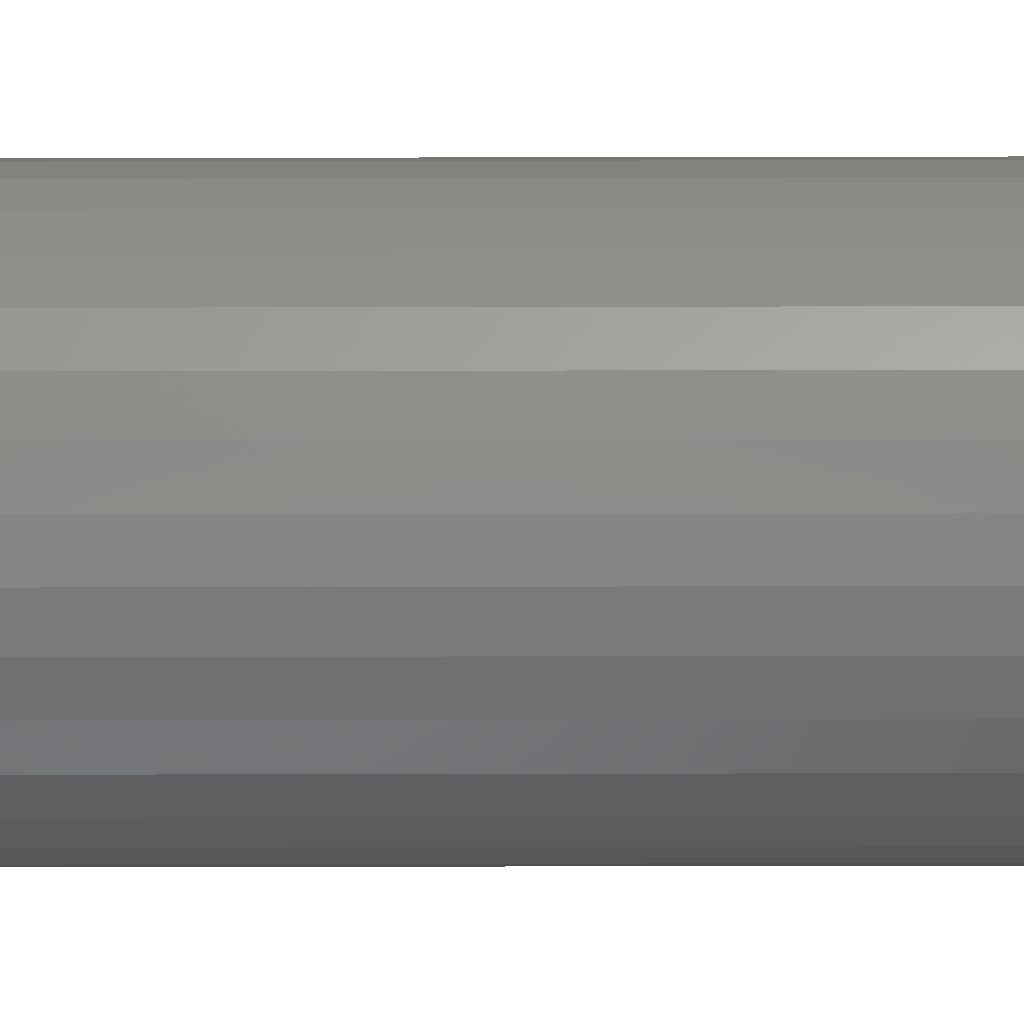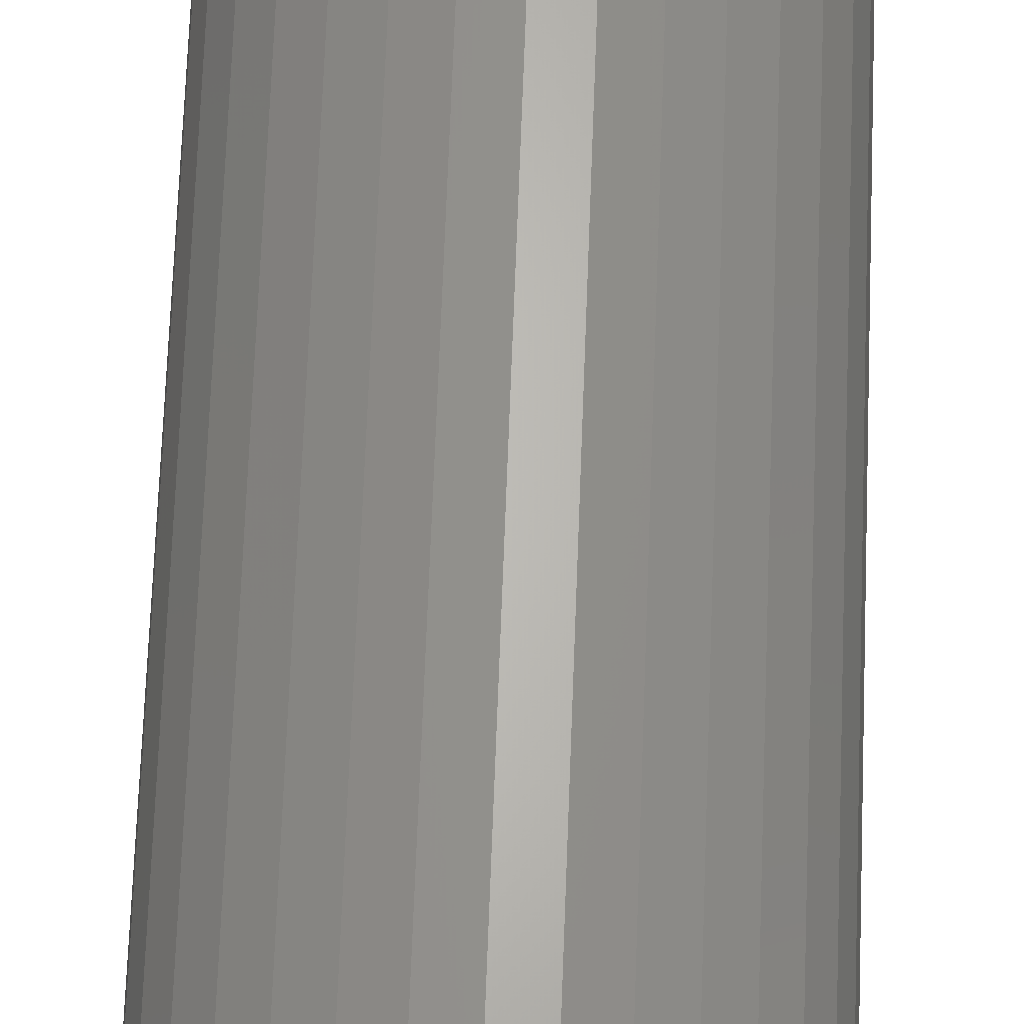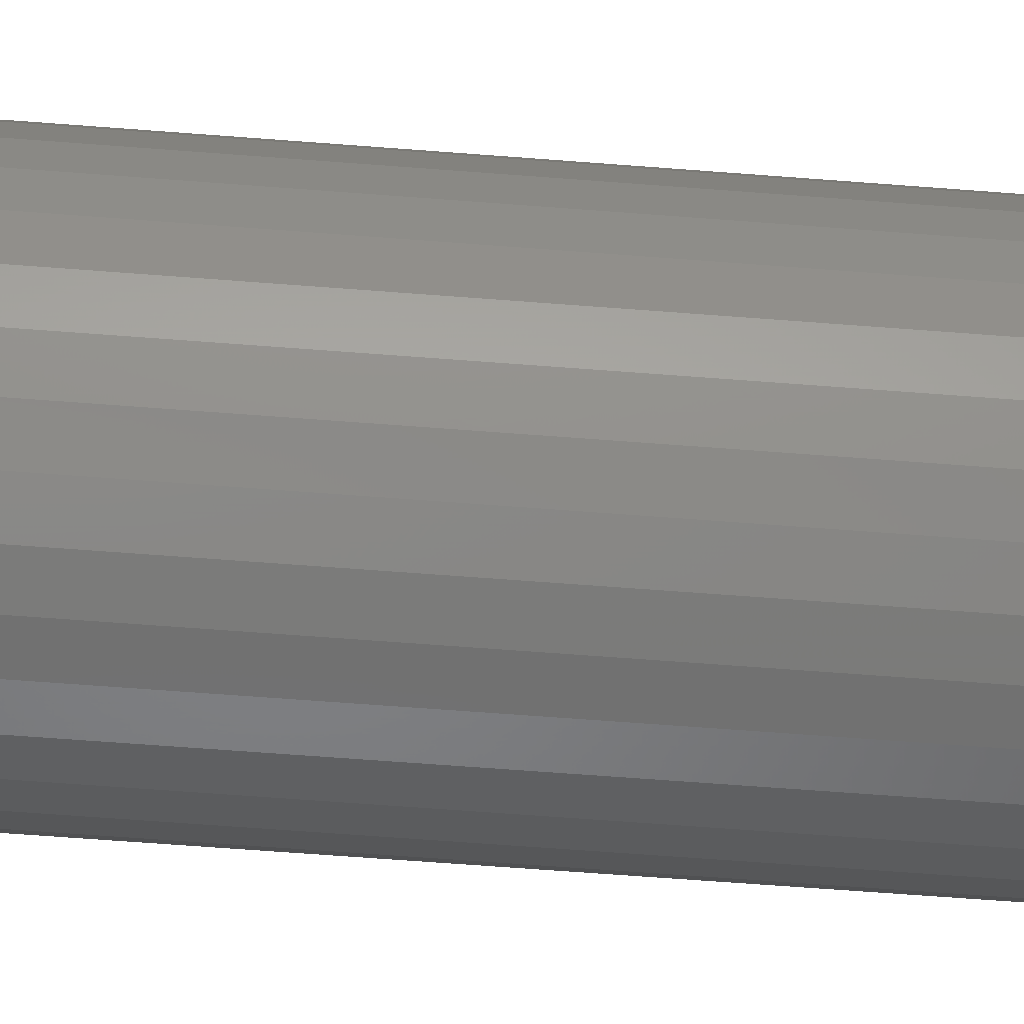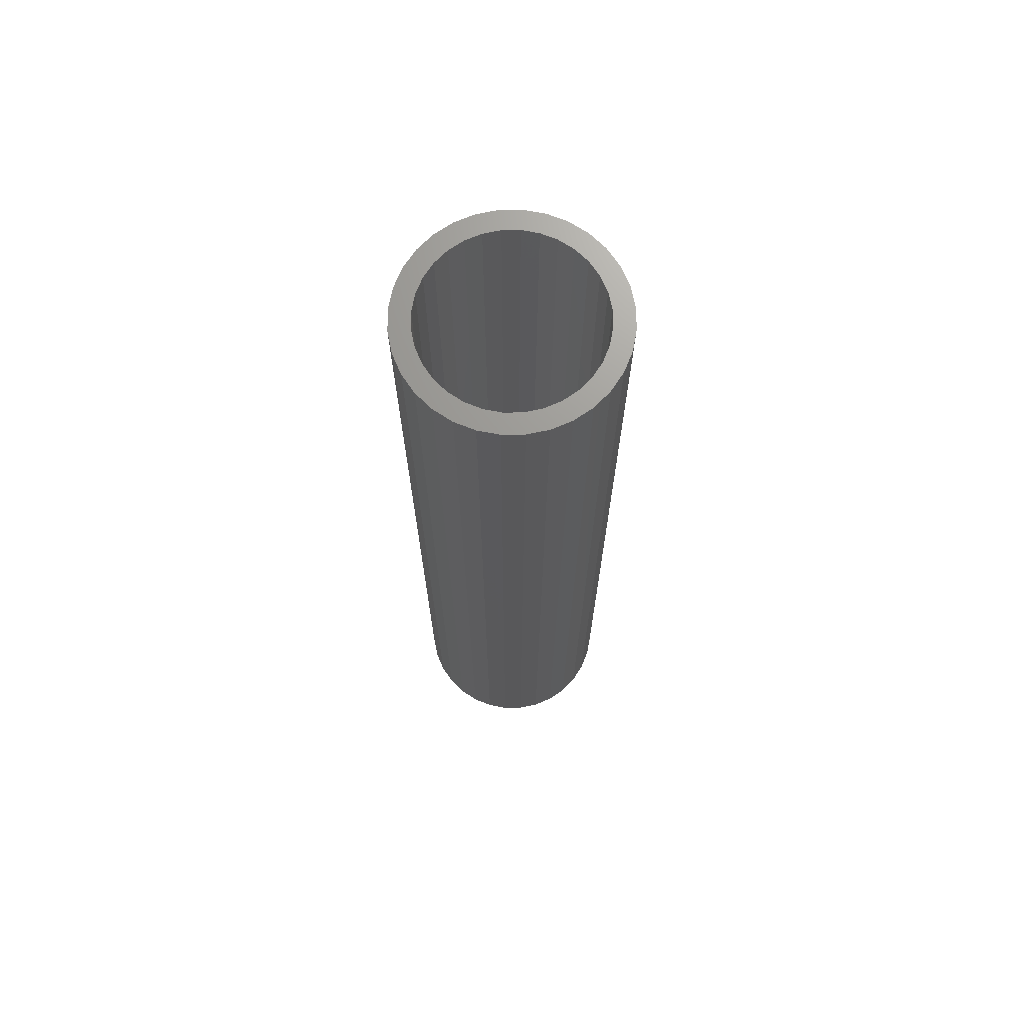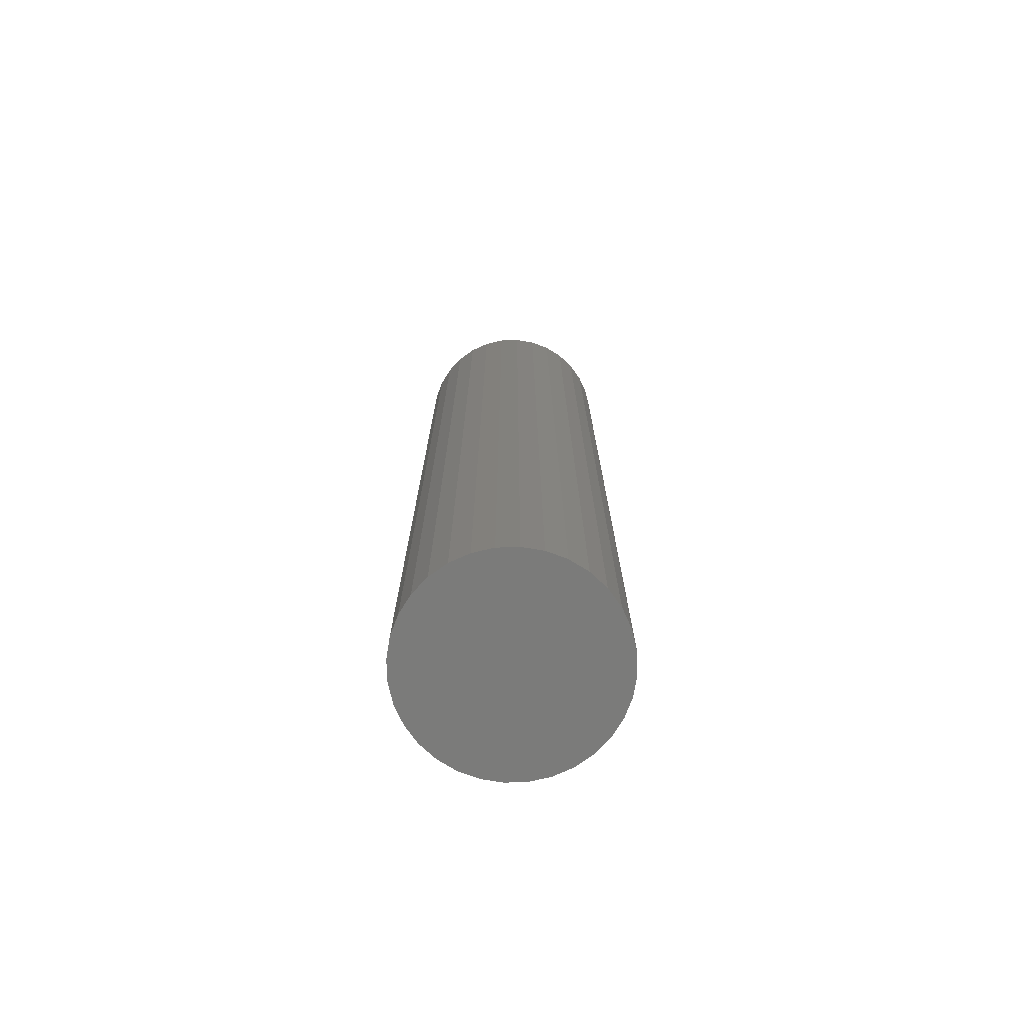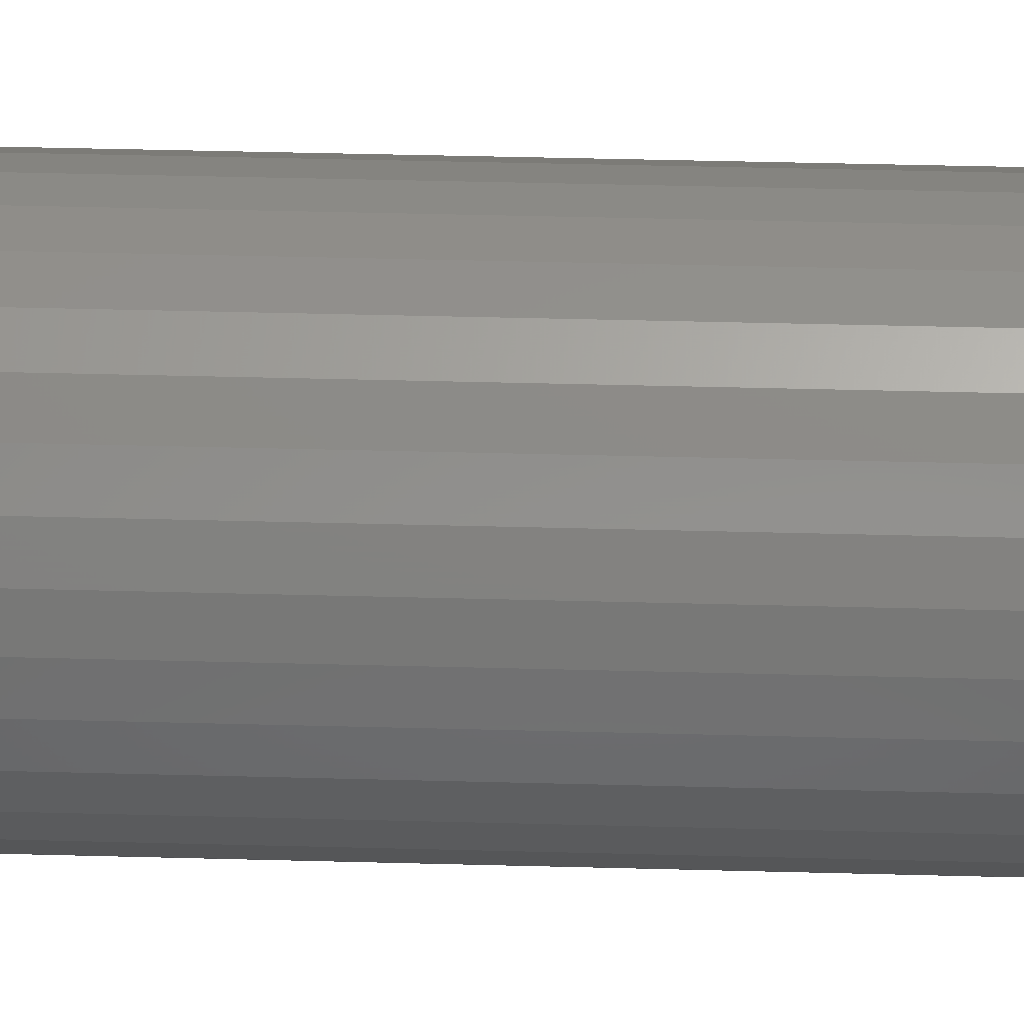
<metadata>
{"format":"stl","ext":"stl","renderer":"f3d","projection":"perspective","resolution":1024,"background":"white","views":[{"elev":79.0,"azim":-90.1,"up":"+Y"},{"elev":64.8,"azim":-177.9,"up":"+Y"},{"elev":-57.0,"azim":85.2,"up":"+Y"},{"elev":70.1,"azim":-28.7,"up":"+Z"},{"elev":-74.2,"azim":-93.7,"up":"+Z"},{"elev":36.0,"azim":92.1,"up":"+Y"}]}
</metadata>
<code>
# stl→obj: 128 verts, 252 faces
v -0.02097 0.06215 0.75
v -0.05385 0.05862 0.75
v -0.0326 0.05593 0.75
v -0.0428 0.04757 0.75
v -0.06415 0.04605 0.75
v -0.05116 0.03737 0.75
v -0.07182 0.03172 0.75
v -0.05738 0.02574 0.75
v -0.07653 0.01617 0.75
v -0.06121 0.01312 0.75
v -0.05738 -0.02574 0.75
v -0.06121 -0.01312 0.75
v -0.07653 -0.01617 0.75
v -0.07182 -0.03172 0.75
v -0.05116 -0.03737 0.75
v -0.06415 -0.04605 0.75
v -0.0428 -0.04757 0.75
v -0.05385 -0.05862 0.75
v -0.0326 -0.05593 0.75
v -0.02097 -0.06215 0.75
v -0.04128 -0.06892 0.75
v -0.008354 -0.06598 0.75
v 0.05082 0.06892 0.75
v 0.01789 0.06598 0.75
v 0.03051 0.06215 0.75
v 0.06339 0.05862 0.75
v 0.04214 0.05593 0.75
v 0.05234 0.04757 0.75
v 0.07369 0.04605 0.75
v 0.0607 0.03737 0.75
v 0.08135 0.03172 0.75
v 0.06692 0.02574 0.75
v 0.08607 0.01617 0.75
v 0.07075 0.01312 0.75
v 0.07204 0 0.75
v 0.08607 -0.01617 0.75
v 0.07075 -0.01312 0.75
v 0.06692 -0.02574 0.75
v 0.08135 -0.03172 0.75
v 0.0607 -0.03737 0.75
v 0.07369 -0.04605 0.75
v 0.05234 -0.04757 0.75
v 0.06339 -0.05862 0.75
v 0.04214 -0.05593 0.75
v 0.03051 -0.06215 0.75
v 0.05082 -0.06892 0.75
v 0.01789 -0.06598 0.75
v 0.08766 0 0.75
v -0.07812 4.696e-17 0.75
v -0.0625 3.811e-17 0.75
v -0.04128 0.06892 0.75
v -0.008354 0.06598 0.75
v 0.00477 0.06727 0.75
v -0.02695 0.07658 0.75
v 0.03649 0.07658 0.75
v 0.02094 0.0813 0.75
v 0.00477 0.08289 0.75
v -0.0114 0.0813 0.75
v 0.00477 -0.06727 0.75
v -0.02695 -0.07658 0.75
v -0.0114 -0.0813 0.75
v 0.00477 -0.08289 0.75
v 0.02094 -0.0813 0.75
v 0.03649 -0.07658 0.75
v 0.00477 -0.06727 0.01562
v 0.01789 -0.06598 0.01562
v 0.03051 -0.06215 0.01562
v 0.04214 -0.05593 0.01562
v 0.05234 -0.04757 0.01562
v 0.0607 -0.03737 0.01562
v 0.06692 -0.02574 0.01562
v 0.07075 -0.01312 0.01562
v 0.07204 -7.622e-17 0.01562
v -0.008354 -0.06598 0.01562
v -0.02097 -0.06215 0.01562
v -0.0326 -0.05593 0.01562
v -0.0428 -0.04757 0.01562
v -0.05116 -0.03737 0.01562
v -0.05738 -0.02574 0.01562
v -0.06121 -0.01312 0.01562
v -0.0625 3.811e-17 0.01562
v 0.00477 0.06727 0.01562
v -0.008354 0.06598 0.01562
v -0.02097 0.06215 0.01562
v -0.0326 0.05593 0.01562
v -0.0428 0.04757 0.01562
v -0.05116 0.03737 0.01562
v -0.05738 0.02574 0.01562
v -0.06121 0.01312 0.01562
v 0.01789 0.06598 0.01562
v 0.03051 0.06215 0.01562
v 0.04214 0.05593 0.01562
v 0.05234 0.04757 0.01562
v 0.0607 0.03737 0.01562
v 0.06692 0.02574 0.01562
v 0.07075 0.01312 0.01562
v 0.00477 0.08289 0
v 0.02094 0.0813 0
v -0.0114 0.0813 0
v -0.02695 0.07658 0
v 0.03649 0.07658 0
v -0.04128 0.06892 0
v 0.05082 0.06892 0
v -0.05385 0.05862 0
v 0.06339 0.05862 0
v 0.05082 -0.06892 0
v -0.04128 -0.06892 0
v 0.06339 -0.05862 0
v -0.02695 -0.07658 0
v 0.03649 -0.07658 0
v -0.0114 -0.0813 0
v 0.02094 -0.0813 0
v 0.00477 -0.08289 0
v -0.05385 -0.05862 0
v -0.06415 -0.04605 0
v 0.07369 -0.04605 0
v -0.07182 -0.03172 0
v 0.08135 -0.03172 0
v -0.07653 -0.01617 0
v 0.08607 -0.01617 0
v -0.07812 4.696e-17 0
v 0.08766 0 0
v -0.07653 0.01617 0
v 0.08607 0.01617 0
v -0.07182 0.03172 0
v 0.08135 0.03172 0
v -0.06415 0.04605 0
v 0.07369 0.04605 0
f 1 2 3
f 4 3 2
f 2 5 4
f 6 4 5
f 5 7 6
f 8 6 7
f 7 9 8
f 8 9 10
f 11 12 13
f 13 14 11
f 11 14 15
f 15 14 16
f 15 16 17
f 17 16 18
f 18 19 17
f 20 19 18
f 18 21 20
f 22 20 21
f 23 24 25
f 23 25 26
f 25 27 26
f 26 27 28
f 26 28 29
f 29 28 30
f 29 30 31
f 31 30 32
f 31 32 33
f 32 34 33
f 35 33 34
f 36 37 38
f 36 38 39
f 38 40 39
f 41 39 40
f 40 42 41
f 43 41 42
f 43 42 44
f 43 44 45
f 43 45 46
f 46 45 47
f 48 33 35
f 48 35 37
f 48 37 36
f 49 13 12
f 49 12 50
f 49 50 10
f 49 10 9
f 51 2 1
f 51 1 52
f 51 52 53
f 51 53 54
f 53 24 23
f 53 23 55
f 53 55 56
f 53 56 57
f 53 57 58
f 53 58 54
f 59 22 21
f 59 21 60
f 59 60 61
f 59 61 62
f 59 62 63
f 59 63 64
f 59 64 46
f 59 46 47
f 65 47 66
f 66 47 45
f 66 45 67
f 67 45 44
f 67 44 68
f 68 44 42
f 68 42 69
f 69 42 40
f 69 40 70
f 70 40 38
f 70 38 71
f 71 38 37
f 71 37 72
f 72 37 35
f 72 35 73
f 47 65 59
f 59 65 74
f 59 74 22
f 22 74 75
f 22 75 20
f 20 75 76
f 20 76 19
f 19 76 77
f 19 77 17
f 17 77 78
f 17 78 15
f 15 78 79
f 15 79 11
f 11 79 80
f 11 80 12
f 12 80 81
f 12 81 50
f 82 52 83
f 83 52 1
f 83 1 84
f 84 1 3
f 84 3 85
f 85 3 4
f 85 4 86
f 86 4 6
f 86 6 87
f 87 6 8
f 87 8 88
f 88 8 10
f 88 10 89
f 89 10 50
f 89 50 81
f 52 82 53
f 53 82 90
f 53 90 24
f 24 90 91
f 24 91 25
f 25 91 92
f 25 92 27
f 27 92 93
f 27 93 28
f 28 93 94
f 28 94 30
f 30 94 95
f 30 95 32
f 32 95 96
f 32 96 34
f 34 96 73
f 34 73 35
f 83 90 82
f 90 83 84
f 90 84 91
f 91 84 85
f 91 85 92
f 92 85 86
f 92 86 93
f 93 86 87
f 93 87 94
f 70 77 69
f 69 77 76
f 69 76 68
f 68 76 75
f 68 75 67
f 67 75 74
f 67 74 66
f 66 74 65
f 94 87 95
f 95 87 88
f 95 88 96
f 96 88 89
f 96 89 73
f 73 89 81
f 73 81 72
f 72 81 80
f 72 80 71
f 71 80 79
f 71 79 70
f 70 79 78
f 70 78 77
f 97 98 99
f 100 99 98
f 101 100 98
f 102 100 101
f 103 102 101
f 104 102 103
f 105 104 103
f 106 107 108
f 109 107 106
f 110 109 106
f 111 109 110
f 112 111 110
f 113 111 112
f 107 114 108
f 108 114 115
f 108 115 116
f 116 115 117
f 116 117 118
f 118 117 119
f 118 119 120
f 120 119 121
f 120 121 122
f 122 121 123
f 122 123 124
f 124 123 125
f 124 125 126
f 126 125 127
f 126 127 128
f 128 127 104
f 128 104 105
f 122 48 120
f 120 48 36
f 120 36 118
f 118 36 39
f 118 39 116
f 116 39 41
f 116 41 108
f 108 41 43
f 108 43 106
f 106 43 46
f 106 46 110
f 110 46 64
f 110 64 112
f 112 64 63
f 112 63 113
f 113 63 62
f 113 62 111
f 111 62 61
f 111 61 109
f 109 61 60
f 109 60 107
f 107 60 21
f 107 21 114
f 114 21 18
f 114 18 115
f 115 18 16
f 115 16 117
f 117 16 14
f 117 14 119
f 119 14 13
f 119 13 121
f 121 13 49
f 121 49 123
f 123 49 9
f 123 9 125
f 125 9 7
f 125 7 127
f 127 7 5
f 127 5 104
f 104 5 2
f 104 2 102
f 102 2 51
f 102 51 100
f 100 51 54
f 100 54 99
f 99 54 58
f 99 58 97
f 97 58 57
f 97 57 98
f 98 57 56
f 98 56 101
f 101 56 55
f 101 55 103
f 103 55 23
f 103 23 105
f 105 23 26
f 105 26 128
f 128 26 29
f 128 29 126
f 126 29 31
f 126 31 124
f 124 31 33
f 124 33 122
f 122 33 48

</code>
